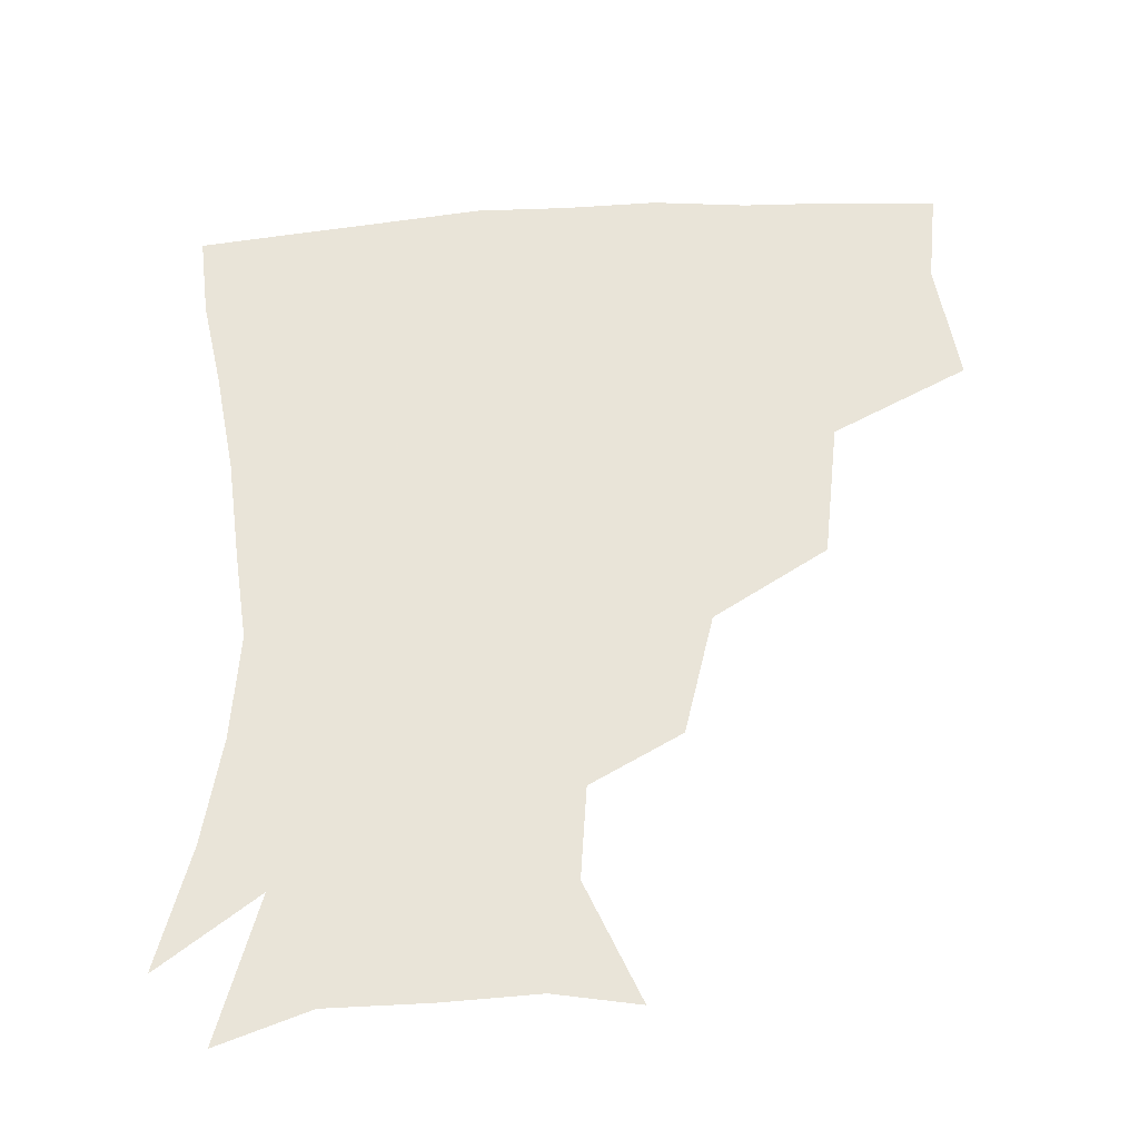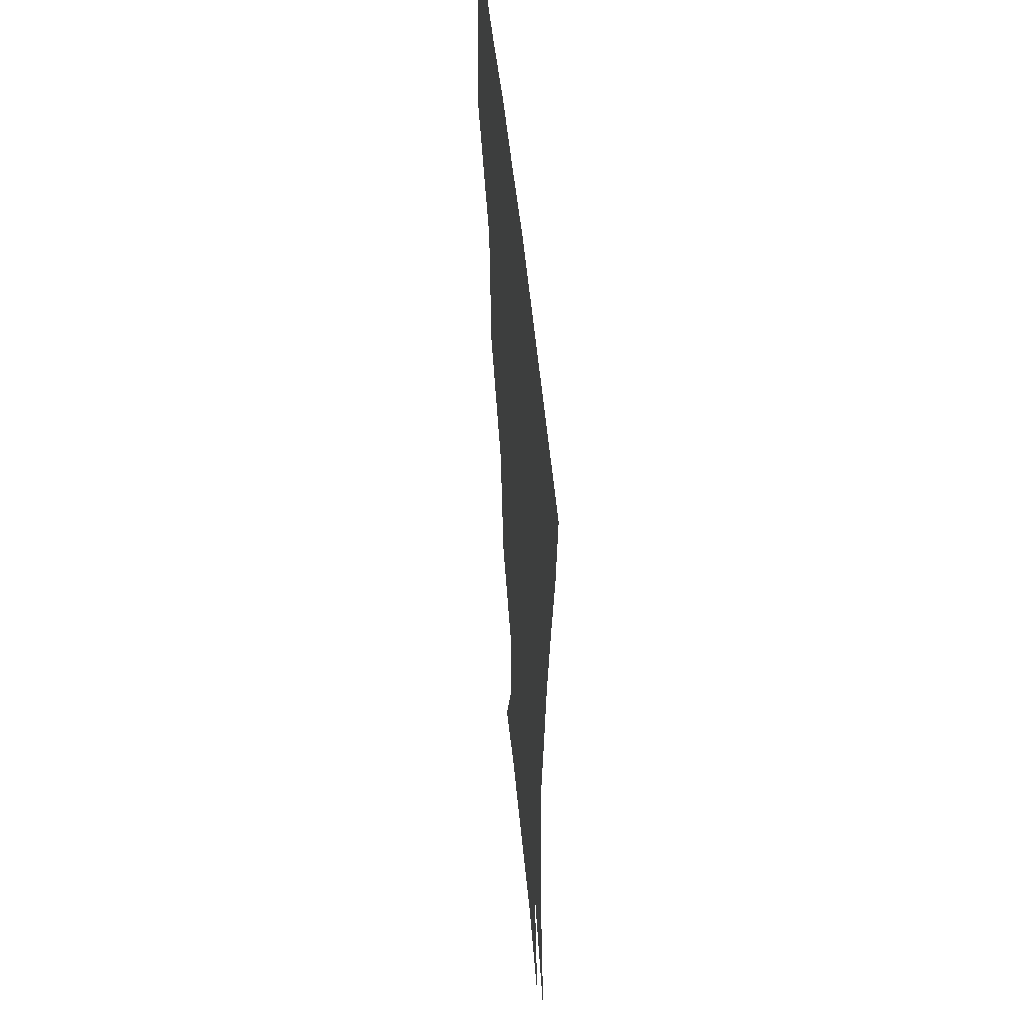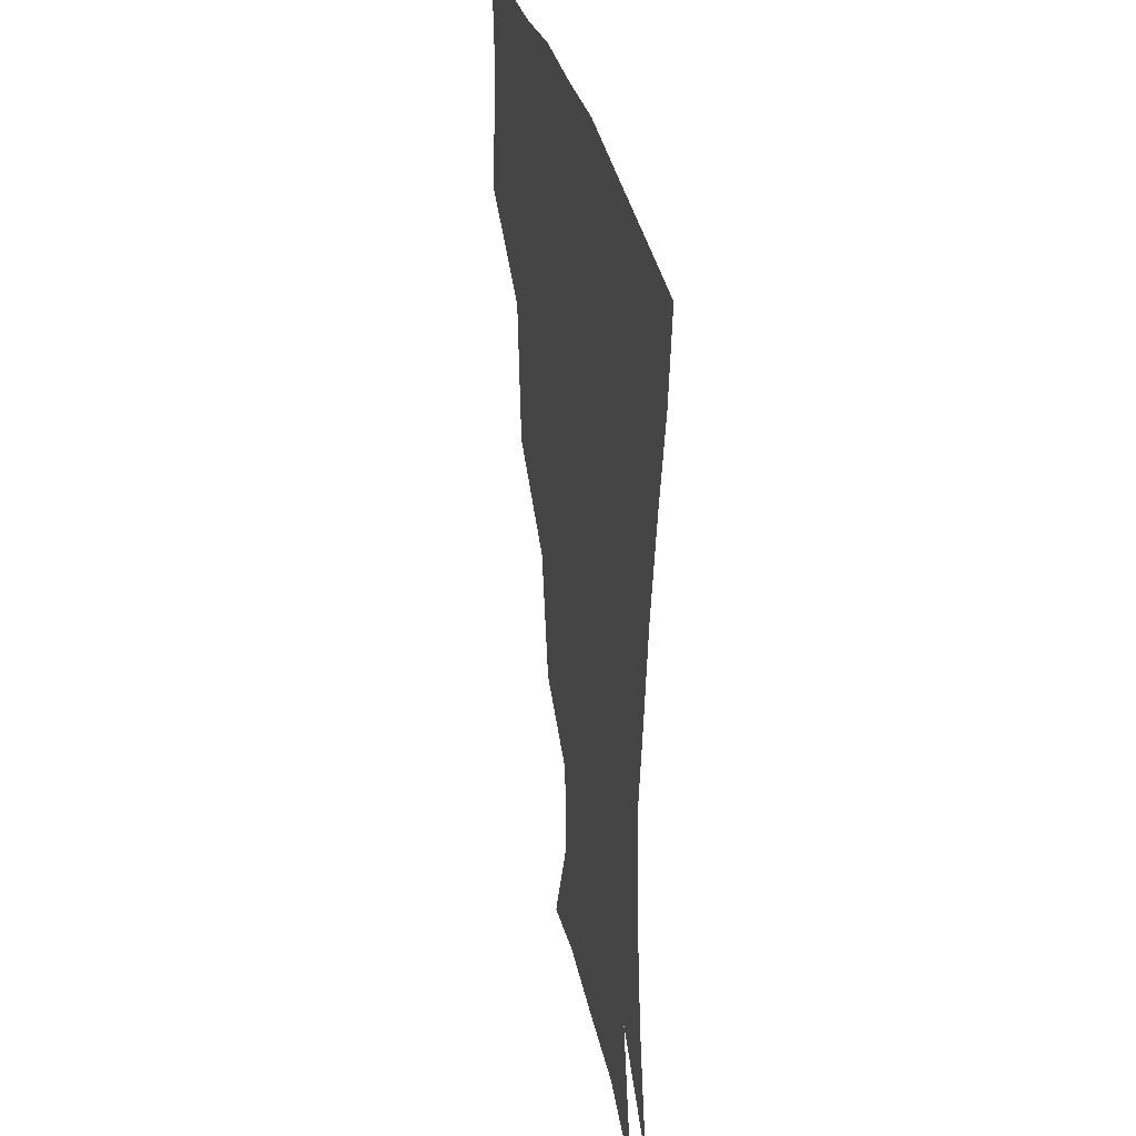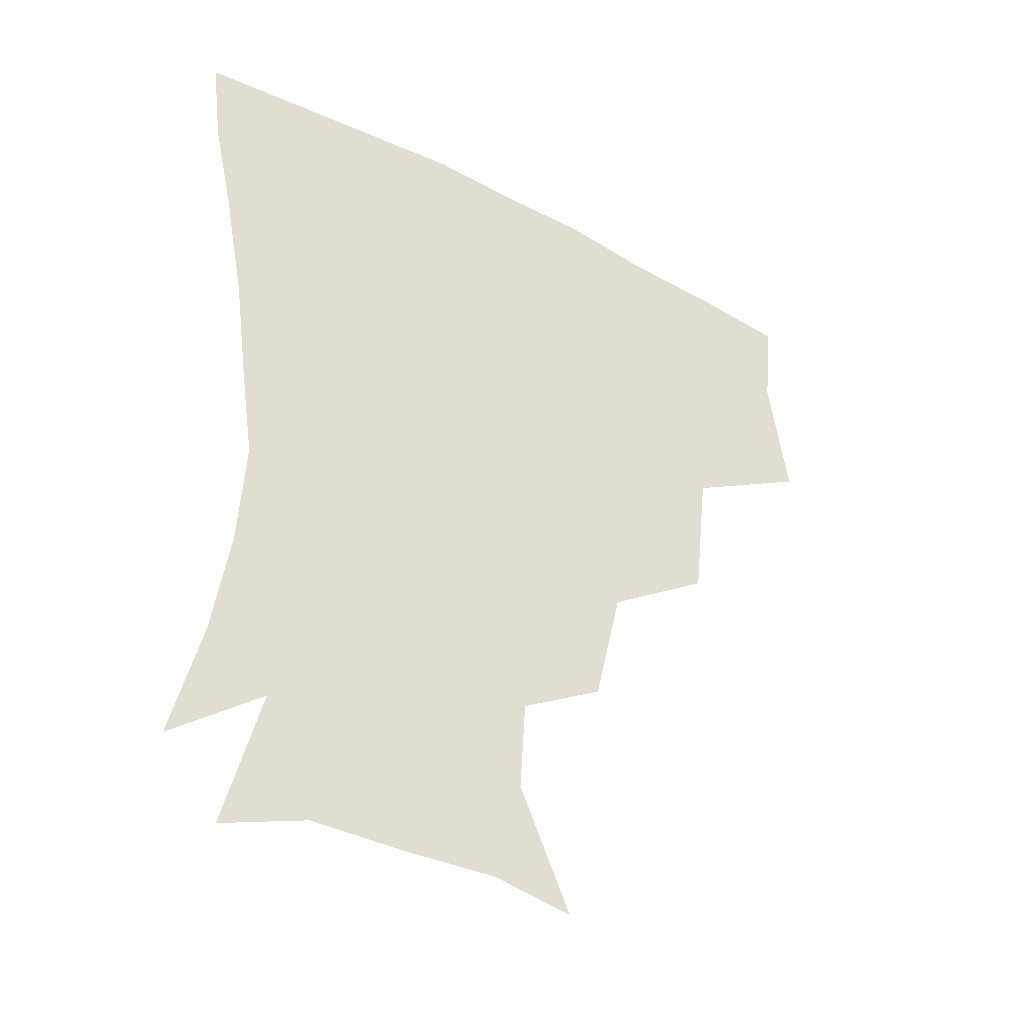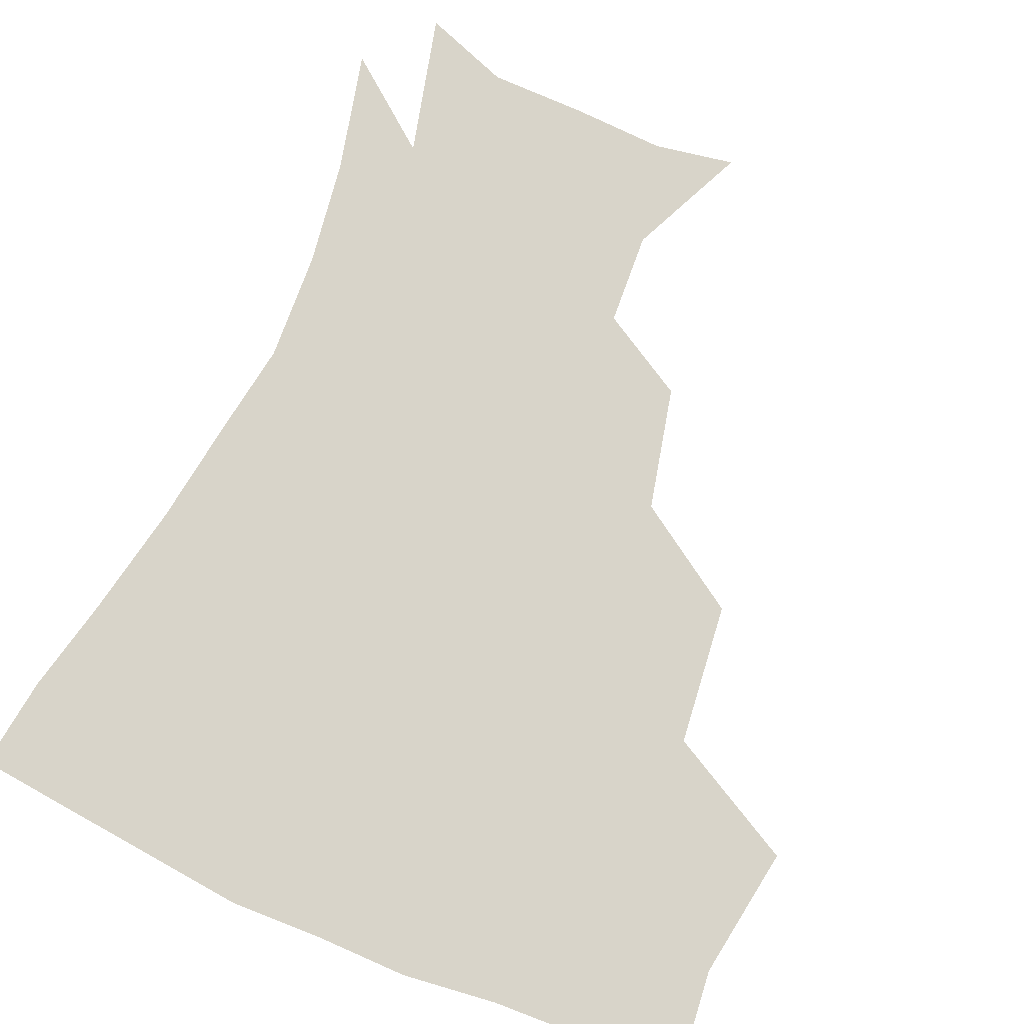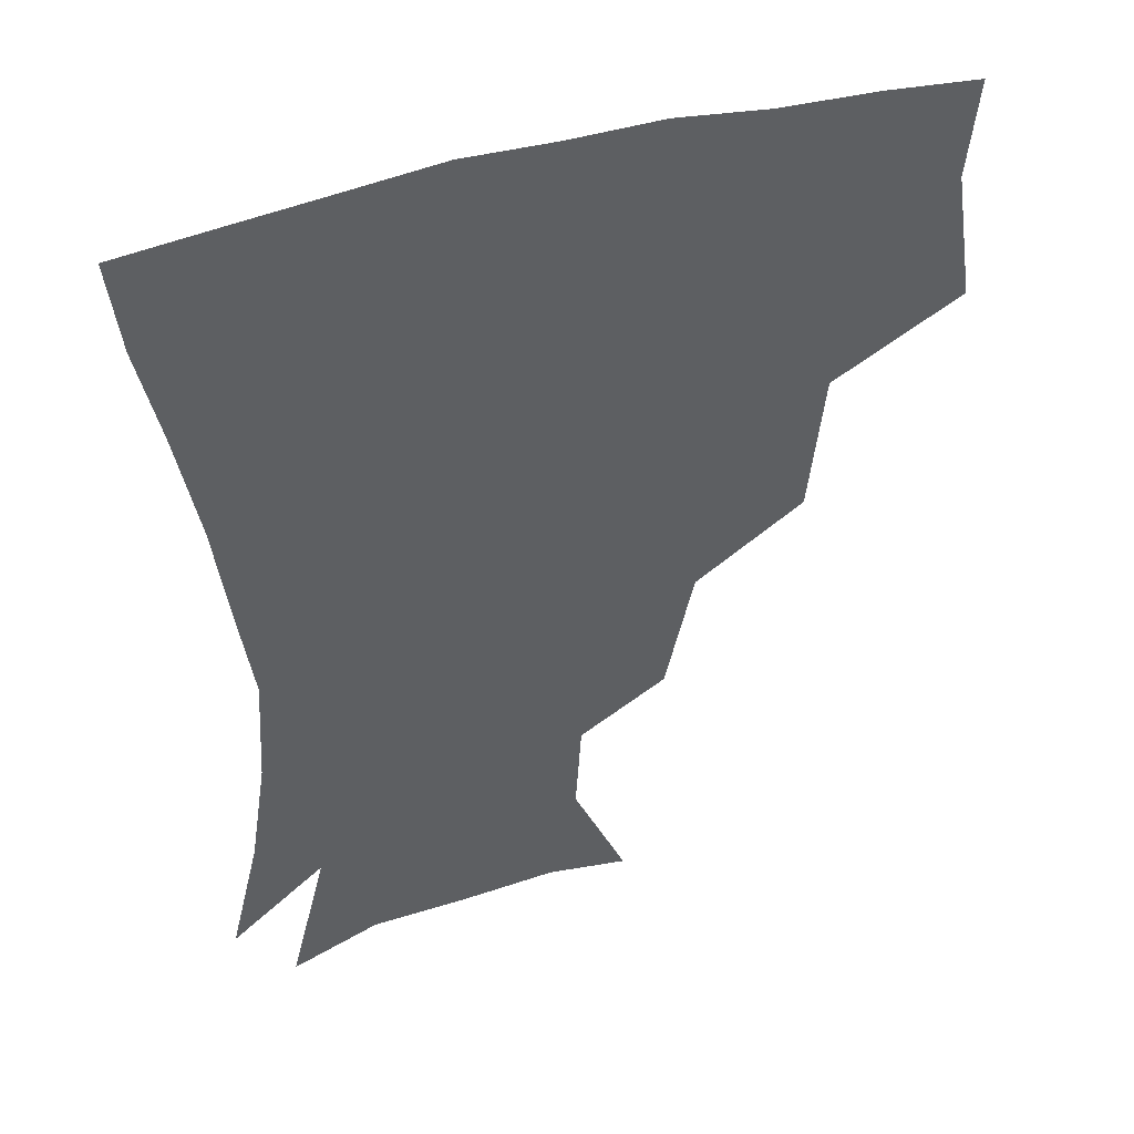
<metadata>
{"format":"obj","ext":"obj","renderer":"f3d","projection":"perspective","resolution":1024,"background":"white","views":[{"elev":-37.7,"azim":-175.6,"up":"+Y"},{"elev":50.4,"azim":84.6,"up":"+Y"},{"elev":31.2,"azim":78.7,"up":"+Y"},{"elev":-40.1,"azim":147.1,"up":"+Y"},{"elev":75.2,"azim":-156.7,"up":"+Z"},{"elev":44.0,"azim":160.5,"up":"+Y"}]}
</metadata>
<code>
v 450.5 346.8 0
v 456.8 387.7 0
v 453.6 418.1 0
v 495.5 280.7 0
v 490.7 324.9 0
v 489.5 362.2 0
v 486.6 391 0
v 483.5 421 0
v 538 219.8 0
v 529.1 258.5 0
v 521.9 297.3 0
v 519.9 336.1 0
v 517.9 364.9 0
v 515.5 392.9 0
v 513.3 422.2 0
v 550.1 137.1 0
v 566.8 174.5 0
v 565 203.9 0
v 557.3 241.5 0
v 551.7 273.6 0
v 549 309.6 0
v 547 338.3 0
v 546.6 366.9 0
v 544.8 394 0
v 542.2 425.8 0
v 575.3 141.4 0
v 585.7 179.8 0
v 582.7 212.7 0
v 577.9 248.5 0
v 575.5 282.9 0
v 574.8 314.2 0
v 574.6 341.3 0
v 574.3 367.4 0
v 573.8 394.1 0
v 571.1 425.6 0
v 604.1 139.9 0
v 605.5 185.6 0
v 602.4 220.3 0
v 599.6 253.5 0
v 598.8 285.5 0
v 599.7 314 0
v 600.8 341.2 0
v 602.6 368.3 0
v 602.2 394.6 0
v 599.3 426.6 0
v 634.7 139.5 0
v 626.5 184.1 0
v 622 220.3 0
v 620.4 252.3 0
v 621.2 281.9 0
v 623.2 312.5 0
v 626.3 341.4 0
v 629.1 367.5 0
v 631.2 393.4 0
v 629.5 423.5 0
v 662 129.2 0
v 650.4 174.7 0
v 642.4 214.6 0
v 641.1 244.7 0
v 642.1 274.9 0
v 645.1 306.8 0
v 649.5 337 0
v 655 364.6 0
v 658.8 392 0
v 659.7 420.5 0
v 679.8 151.4 0
v 670.3 190.1 0
v 665 224.4 0
v 663 259.3 0
v 667.3 288.8 0
v 671.9 322.8 0
v 678.7 359 0
v 685.3 388.9 0
v 688.9 417.5 0
f 5 6 1
f 1 6 2
f 6 7 2
f 2 7 3
f 7 8 3
f 10 11 4
f 4 11 5
f 11 12 5
f 5 12 6
f 12 13 6
f 6 13 7
f 13 14 7
f 7 14 8
f 14 15 8
f 18 19 9
f 9 19 10
f 19 20 10
f 10 20 11
f 20 21 11
f 11 21 12
f 21 22 12
f 12 22 13
f 22 23 13
f 13 23 14
f 23 24 14
f 14 24 15
f 24 25 15
f 16 26 17
f 26 27 17
f 17 27 18
f 27 28 18
f 18 28 19
f 28 29 19
f 19 29 20
f 29 30 20
f 20 30 21
f 30 31 21
f 21 31 22
f 31 32 22
f 22 32 23
f 32 33 23
f 23 33 24
f 33 34 24
f 24 34 25
f 34 35 25
f 26 36 27
f 36 37 27
f 27 37 28
f 37 38 28
f 28 38 29
f 38 39 29
f 29 39 30
f 39 40 30
f 30 40 31
f 40 41 31
f 31 41 32
f 41 42 32
f 32 42 33
f 42 43 33
f 33 43 34
f 43 44 34
f 34 44 35
f 44 45 35
f 36 46 37
f 46 47 37
f 37 47 38
f 47 48 38
f 38 48 39
f 48 49 39
f 39 49 40
f 49 50 40
f 40 50 41
f 50 51 41
f 41 51 42
f 51 52 42
f 42 52 43
f 52 53 43
f 43 53 44
f 53 54 44
f 44 54 45
f 54 55 45
f 46 56 47
f 56 57 47
f 47 57 48
f 57 58 48
f 48 58 49
f 58 59 49
f 49 59 50
f 59 60 50
f 50 60 51
f 60 61 51
f 51 61 52
f 61 62 52
f 52 62 53
f 62 63 53
f 53 63 54
f 63 64 54
f 54 64 55
f 64 65 55
f 57 66 58
f 66 67 58
f 58 67 59
f 67 68 59
f 59 68 60
f 68 69 60
f 60 69 61
f 69 70 61
f 61 70 62
f 70 71 62
f 62 71 63
f 71 72 63
f 63 72 64
f 72 73 64
f 64 73 65
f 73 74 65

</code>
